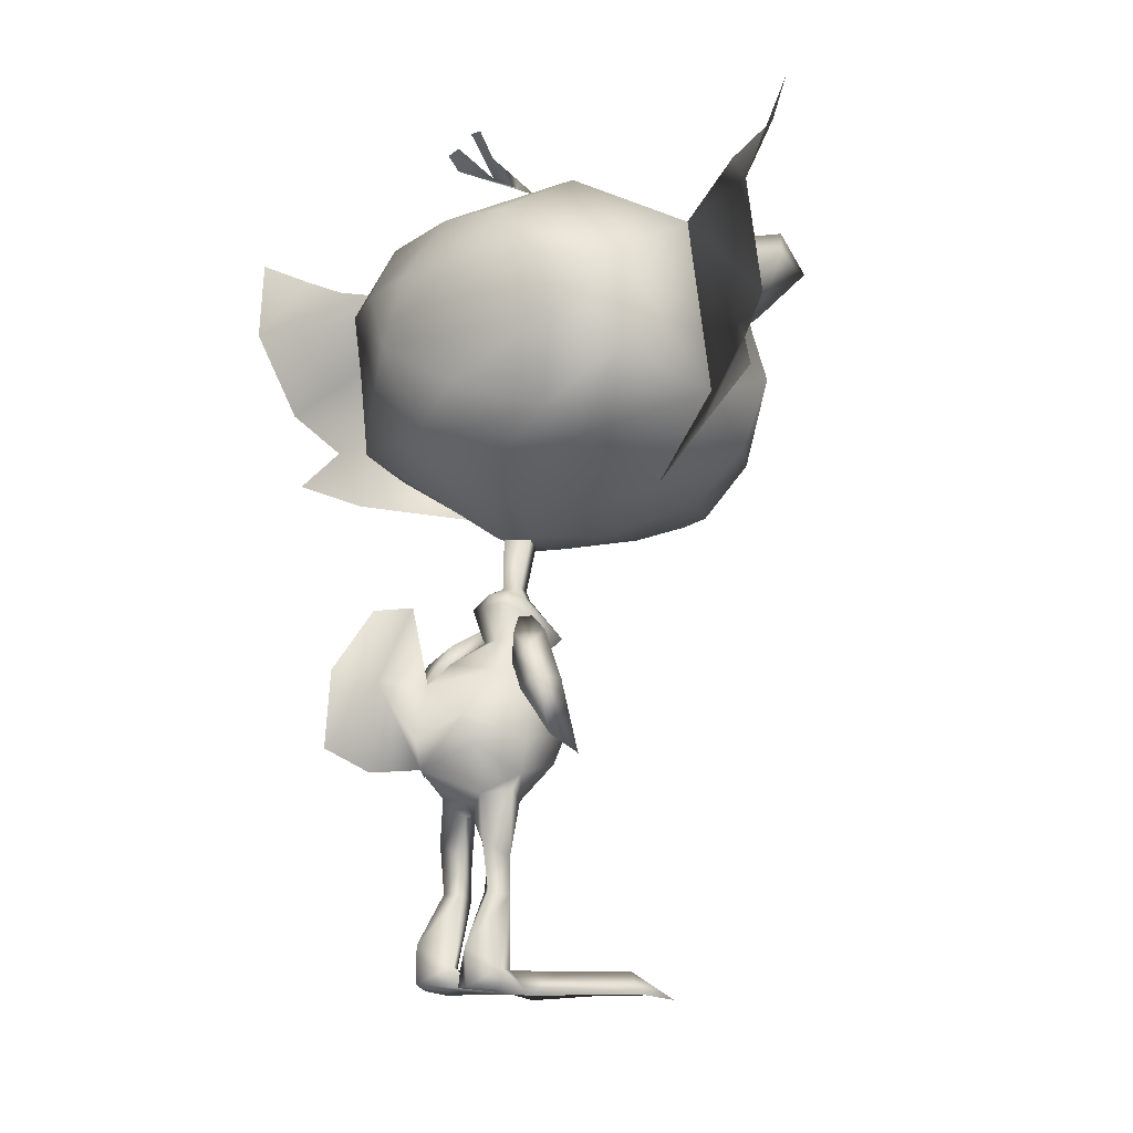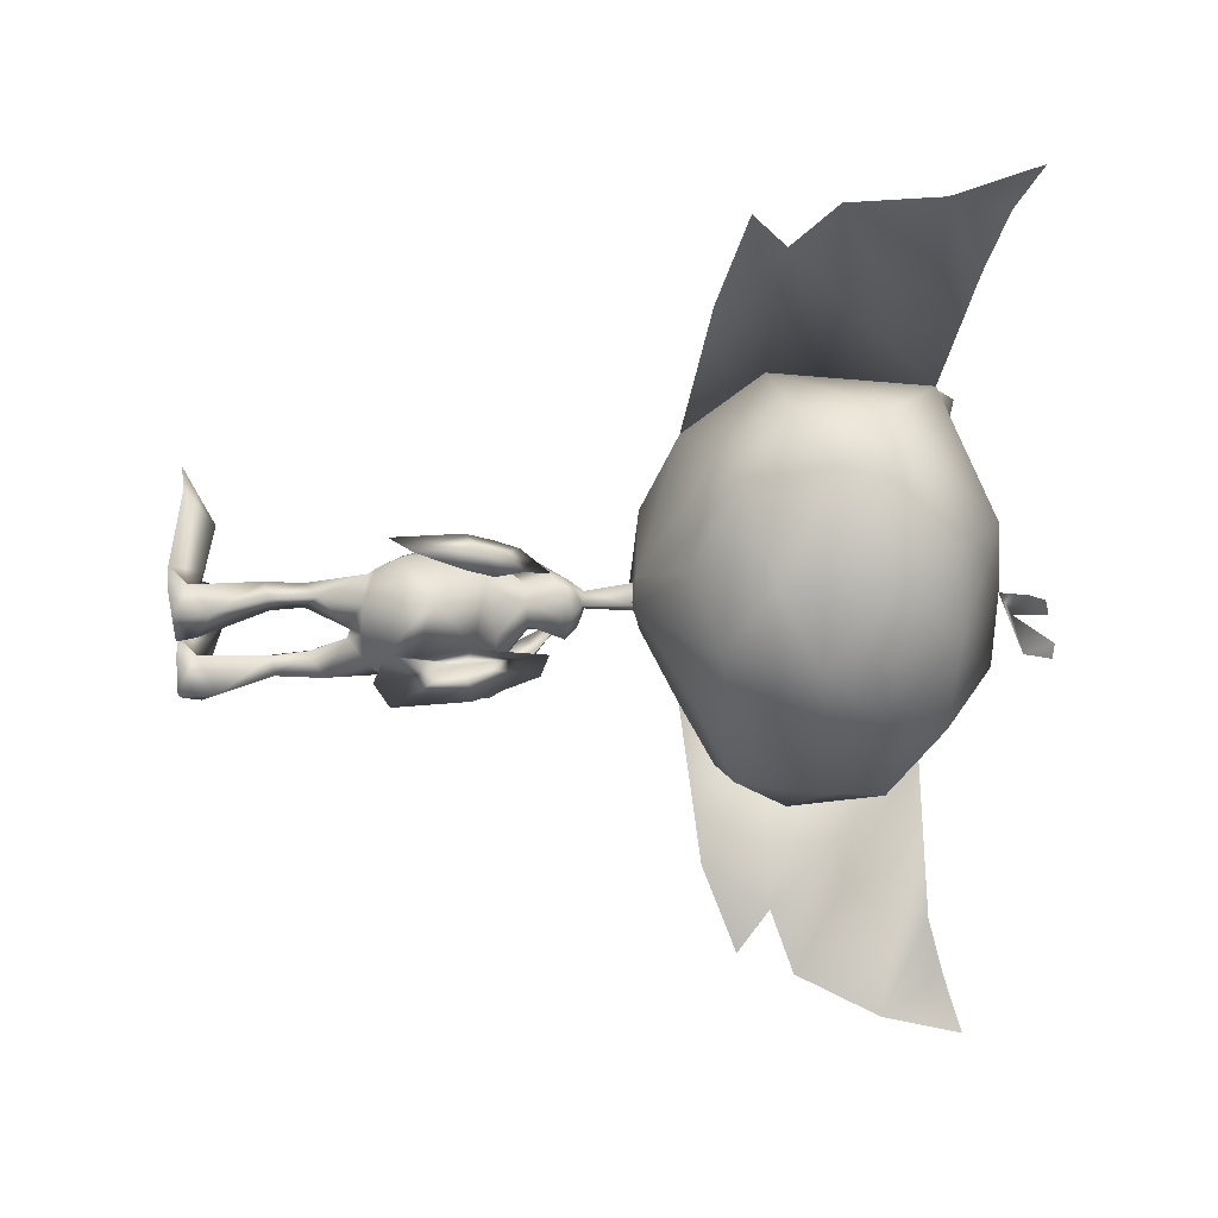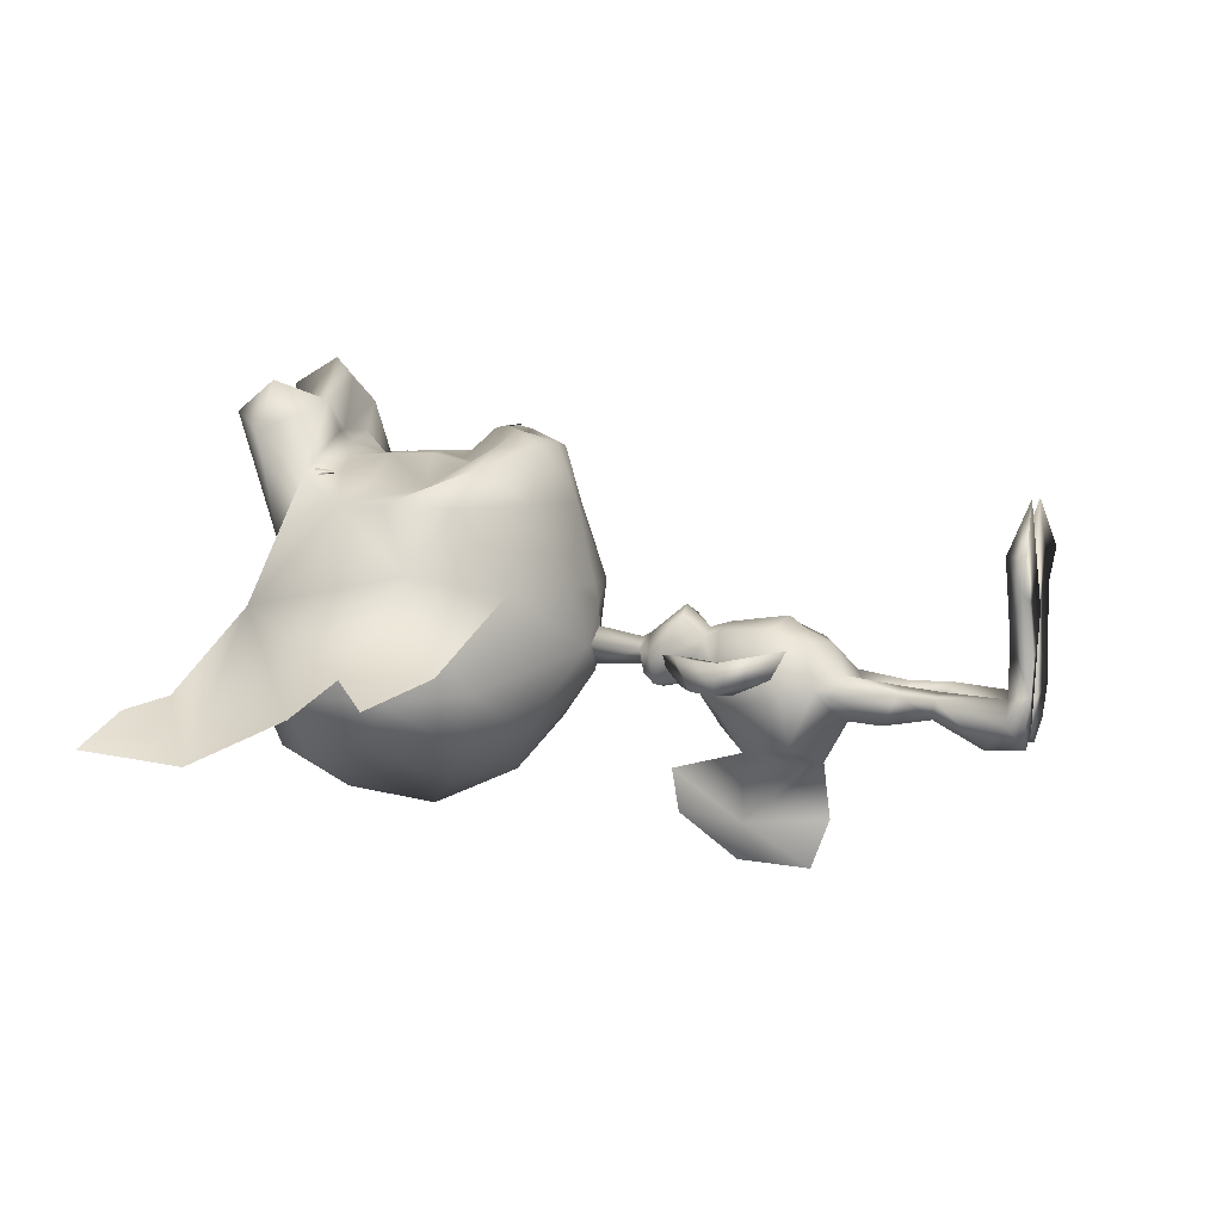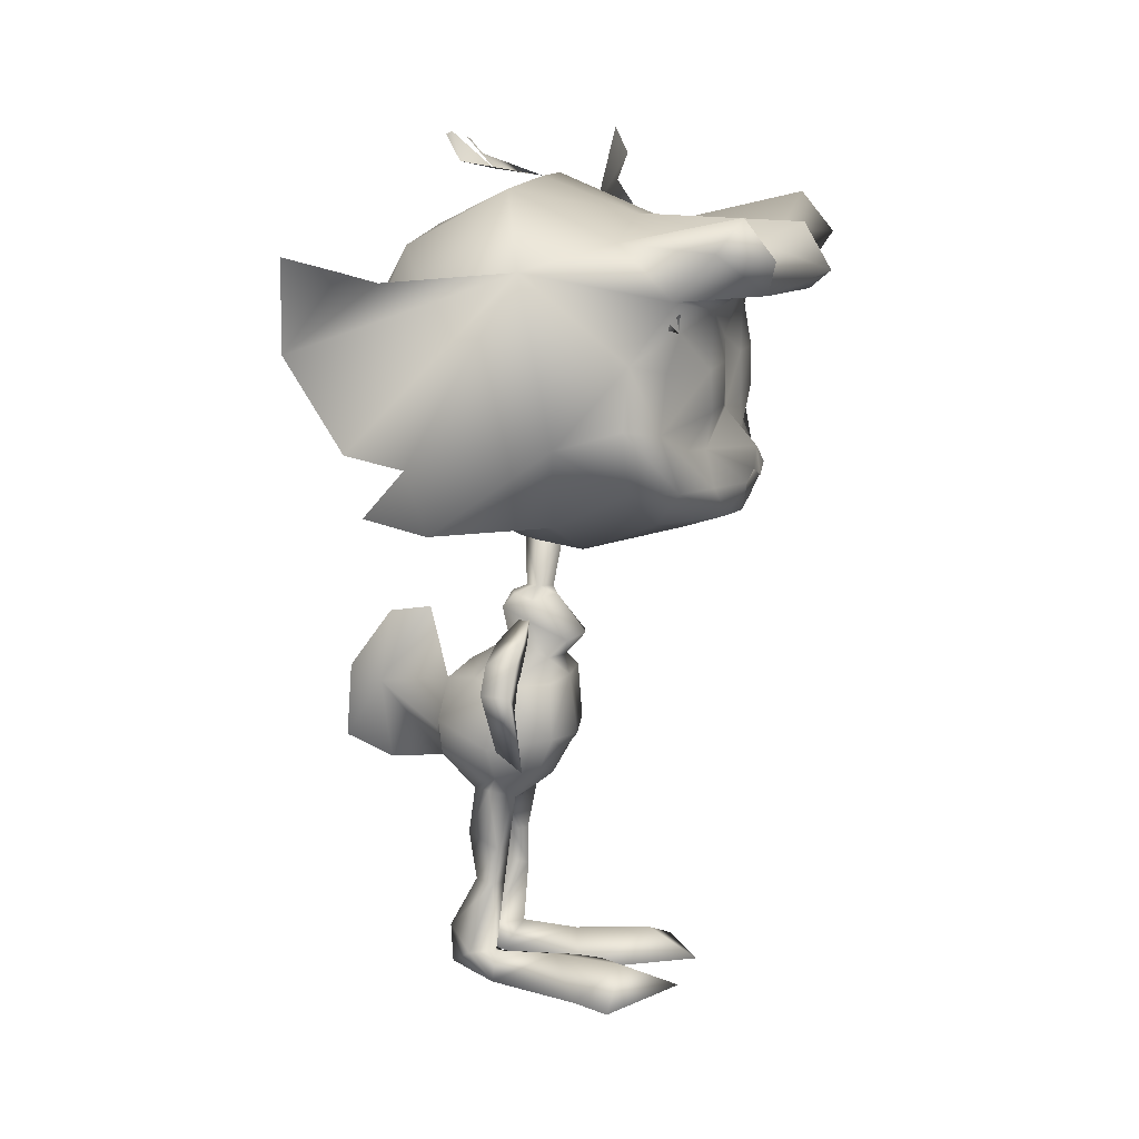
<metadata>
{"format":"obj","ext":"obj","renderer":"f3d","projection":"perspective","resolution":1024,"background":"white","views":[{"elev":-11.4,"azim":-125.3,"up":"+Y"},{"elev":-64.5,"azim":93.1,"up":"+Z"},{"elev":4.3,"azim":-72.3,"up":"+Z"},{"elev":11.6,"azim":-71.9,"up":"+Y"}]}
</metadata>
<code>
o Pike_Arm_L_Plane.002
v 0.7372 4.931 -2.045
v 0.765 4.695 -1.624
v 0.5937 5.138 -1.414
v 1.109 4.912 -1.535
v 1.097 5.09 -1.98
v 0.8697 5.282 -1.339
v 0.6874 5.359 -1.808
v 0.3419 5.737 -1.178
v 0.9427 4.522 -2.209
v 1.263 3.77 -2.183
v 0.9706 4.287 -1.788
v 1.381 3.364 -1.85
v 1.315 4.503 -1.699
v 1.303 4.682 -2.144
f 3 1 2
f 3 2 4
f 3 7 1
f 1 7 5
f 4 6 3
f 7 6 5
f 4 5 6
f 6 7 8
f 7 3 8
f 6 8 3
f 10 12 11
f 10 11 9
f 11 12 13
f 9 14 10
f 14 13 10
f 10 13 12
f 14 4 13
f 4 14 5
f 13 4 11
f 4 2 11
f 11 2 9
f 2 1 9
f 9 1 14
f 1 5 14
o Pike_Arm_R_Plane.001
v -0.8774 4.893 -1.742
v -0.8676 4.804 -1.267
v -0.6609 5.278 -1.225
v -1.193 5.059 -1.221
v -1.223 5.088 -1.699
v -0.9226 5.456 -1.175
v -0.789 5.37 -1.659
v -0.3665 5.904 -1.216
v -1.112 4.468 -1.748
v -1.452 3.785 -1.455
v -1.102 4.379 -1.273
v -1.546 3.511 -1.001
v -1.428 4.634 -1.227
v -1.458 4.663 -1.705
f 17 16 15
f 17 18 16
f 17 15 21
f 15 19 21
f 18 17 20
f 21 19 20
f 18 20 19
f 20 22 21
f 21 22 17
f 20 17 22
f 24 25 26
f 24 23 25
f 25 27 26
f 23 24 28
f 28 24 27
f 24 26 27
f 28 27 18
f 18 19 28
f 27 25 18
f 18 25 16
f 25 23 16
f 16 23 15
f 23 28 15
f 15 28 19
o PikeBody_Plane
v 0.1005 7.163 -1.056
v 0.02992 6.204 -1.174
v 0.1945 6.08 -1.502
v 0.2301 5.995 -1.205
v 0.3216 5.882 -1.659
v 0.2823 5.311 -1.325
v 0.3936 5.695 -1.205
v 0.3383 5.417 -0.5904
v 0.2492 5.091 -0.9354
v 0.07002 5.327 -1.613
v 0.6163 4.784 -2.034
v 0.9116 4.741 -1.508
v 0.6087 4.771 -0.7876
v 0.8232 3.626 -2.514
v 0.8421 3.136 -1.76
v 0.6535 3.437 -0.9397
v 0.6744 3.9 -0.7419
v 1.012 3.555 -1.75
v 0.713 4.08 -2.612
v 0.4261 2.932 -2.117
v 0.521 2.877 -1.439
v 0.004247 2.619 -1.978
v 0.6277 2.015 -1.681
v 0.5673 2.27 -2.068
v 0.4244 2.022 -1.584
v 0.2834 2.006 -1.813
v 0.6999 1.439 -1.709
v 0.552 1.5 -2.004
v 0.4394 1.416 -1.578
v 0.2864 1.491 -1.863
v 0.8887 0.3692 -2.105
v 0.5589 0.723 -2.475
v 0.6042 0.3773 -1.717
v 0.03833 0.4045 -2.168
v 0.853 0.05842 -2.127
v 0.5417 0.1399 -2.495
v 0.01743 0.09316 -2.232
v 1.009 0.01253 -1.648
v -0.09953 0.08383 -1.848
v 0.4898 0.3785 -0.774
v 1.616 0.0951 -0.09953
v -0.4457 0.02103 -0.4279
v 0.7421 0.4234 0.401
v 1.755 0.00338 0.4564
v 0.4899 0.07647 1.252
v 0.1747 4.497 -3.795
v 0.7807 3.013 -1.802
v -0.153 6.963 -1.405
v -0.424 7.139 -1.056
v -0.1516 6.932 -0.8027
v -0.1131 6.168 -1.402
v -0.2633 6.192 -1.174
v -0.1161 6.182 -0.9604
v -0.4132 6.077 -1.502
v -0.1095 6.066 -1.64
v -0.4479 5.992 -1.205
v -0.5383 5.878 -1.659
v -0.1082 5.848 -1.737
v -0.1092 6.053 -0.8989
v -0.4936 5.306 -1.325
v -0.6085 5.69 -1.205
v -0.5504 5.412 -0.5904
v -0.1063 5.465 -0.4321
v -0.1045 5.081 -0.7866
v -0.4582 5.087 -0.9354
v -0.2942 5.331 -1.632
v -0.1033 4.915 -2.335
v -0.8202 4.771 -2.034
v -1.115 4.721 -1.508
v -0.09951 4.561 -2.744
v -0.1019 4.766 -0.6949
v -0.09216 3.817 -0.5781
v -0.8126 4.759 -0.7876
v -1.003 3.607 -2.514
v -0.9861 3.213 -1.645
v -0.8291 3.422 -0.9397
v -0.08615 3.271 -2.846
v -0.0907 3.71 -2.947
v -0.08692 3.527 -0.7965
v -0.8605 3.885 -0.7419
v -1.192 3.714 -1.697
v -0.902 4.063 -2.612
v -0.5914 2.921 -2.117
v -0.08482 3.142 -0.9841
v -0.6343 2.844 -1.426
v -0.18 2.617 -1.979
v -0.07935 2.701 -1.542
v -0.08183 2.853 -2.089
v -0.7672 1.992 -1.69
v -0.7396 2.228 -2.168
v -0.5616 1.977 -1.566
v -0.4376 1.994 -1.849
v -0.8411 1.418 -1.739
v -0.7246 1.468 -2.05
v -0.5686 1.401 -1.638
v -0.4458 1.462 -1.937
v -1.07 0.3272 -2.062
v -0.7793 0.6659 -2.478
v -0.8053 0.3227 -1.701
v -0.2323 0.3625 -2.201
v -1.026 0.02424 -2.039
v -0.7597 0.0582 -2.451
v -0.2095 0.06885 -2.229
v -1.192 -0.05953 -1.627
v -0.09043 0.0613 -1.84
v -0.6804 0.3298 -0.7593
v -1.789 -0.01868 -0.07615
v 0.2761 0.01839 -0.4237
v -0.9264 0.3623 0.418
v -1.91 -0.09886 0.4887
v -0.6445 0.02917 1.267
v -0.1114 5.706 -3.025
v -0.08509 3.168 -3.728
v -0.09922 4.533 -3.826
v -0.1102 5.589 -3.714
v -0.08825 3.473 -4.507
v -0.1003 4.638 -4.417
v -0.3723 4.491 -3.795
v -0.9314 2.994 -1.762
v 1.792 9.147 1.38
v -0.2549 9.134 1.811
v 0.2317 8.112 2.272
v 2.927 9.473 1.171
v 2.513 10.31 1.153
v 0.4738 7.653 2.014
v 1.87 8.322 1.692
v 1.742 11.1 1.612
v 1.235 7.652 1.131
v 2.51 8.446 1.104
v 2.941 9.126 0.117
v 2.766 11.67 -0.3664
v 0.8764 7.093 -0.1401
v 1.628 10.5 1.615
v 0.4952 10.75 1.867
v 0.2872 11 2.247
v 1.024 11.81 0.5768
v 2.121 7.779 -0.176
v 2.394 8.313 -1.685
v 0.1859 7.004 -1.11
v 3.043 9.476 -1.78
v 2.971 10.92 -1.68
v 0.8022 12.53 -1.151
v 1.111 11.71 -2.681
v 2.256 10.87 -2.725
v 2.396 9.993 -2.512
v 2.254 8.625 -2.462
v 0.8263 7.814 -2.377
v 1.811 11.82 2.254
v 0.7143 11.04 2.73
v 0.3449 11.76 2.479
v 1.452 11.68 3.04
v 1.394 12.28 2.561
v 0.1627 9.937 1.937
v 0.9047 9.942 1.911
v 0.2399 9.312 1.934
v 0.8636 9.311 1.917
v 0.08928 8.293 2.34
v 5.325 9.45 -1.188
v 6.29 11.62 -2.297
v 5.836 12.61 -1.579
v 6.604 13.02 -2.04
v 4.51 8.356 -1.223
v 5.96 8.933 -1.559
v 6.086 10.21 -1.652
v 0.8746 9.073 -3.205
v 0.728 10.75 -3.346
v 1.816 10.9 1.665
v 2.018 10.74 1.59
v 1.959 10.82 1.611
v 1.73 10.93 1.697
v 0.0662 12.85 -2.164
v 4.88 12.2 -1.468
v -0.3135 10.24 1.808
v -2.285 8.964 1.383
v -1.015 8.604 1.728
v -0.2276 8.573 2.302
v -0.6424 8.072 2.272
v -3.452 9.177 1.171
v -3.106 10.06 1.155
v -0.841 7.592 2.014
v -0.1811 7.568 2.079
v -2.293 8.129 1.692
v -2.419 10.91 1.612
v -0.3392 10.98 2.063
v -0.2211 8.432 2.193
v -0.1655 7.243 1.139
v -1.598 7.521 1.131
v -2.942 8.194 1.104
v -3.417 8.849 0.117
v -3.494 11.38 -0.3664
v -1.173 7.004 -0.1401
v -0.1536 6.961 -0.1523
v -2.102 10.43 1.618
v -1.145 10.68 1.867
v -0.9647 10.94 2.247
v -0.2119 8.234 1.928
v -1.773 11.68 0.5768
v -0.3872 12.02 0.4578
v -2.492 7.565 -0.176
v -0.125 6.96 -1.513
v -2.814 8.07 -1.685
v -0.4936 6.972 -1.11
v -0.1266 6.905 -0.4461
v -3.569 9.168 -1.78
v -3.519 10.66 -1.68
v -1.619 12.42 -1.151
v -0.4118 12.55 -1.021
v -0.377 11.8 -2.695
v -1.851 11.57 -2.681
v -2.912 10.63 -2.725
v -2.974 9.74 -2.512
v -2.708 8.354 -2.462
v -1.207 7.72 -2.377
v -0.1865 7.687 -2.432
v -2.558 11.62 2.254
v -1.394 10.94 2.73
v -0.3515 11.25 3.425
v -1.093 11.7 2.479
v -0.384 11.95 3.017
v -0.3388 10.97 3.1
v -0.3459 11.13 2.269
v -2.188 11.51 3.04
v -2.186 12.12 2.561
v -0.743 9.895 1.937
v -1.47 9.841 1.914
v -0.7614 9.265 1.934
v -1.382 9.207 1.917
v -0.5172 8.264 2.34
v -0.2067 8.122 2.362
v -5.814 8.883 -1.188
v -7.237 10.57 -2.297
v -6.961 11.64 -1.579
v -7.796 11.9 -2.04
v -4.894 7.805 -1.223
v -6.386 8.306 -1.559
v -6.776 9.218 -1.652
v -0.2127 8.242 -3.123
v -1.335 8.924 -3.205
v -0.2766 9.63 -3.723
v -1.38 10.65 -3.346
v -0.3288 10.76 -3.424
v -2.46 10.71 1.665
v -2.647 10.54 1.59
v -2.596 10.62 1.611
v -2.377 10.75 1.697
v -0.911 12.77 -2.164
v -0.4163 12.65 -1.804
v -5.934 11.41 -1.468
v 1.969 9.902 1.408
v -2.323 9.882 1.49
v 1.114 8.225 1.96
v -1.537 8.114 2.005
v 1.128 8.723 1.736
v 0.4011 8.697 1.9
v -1.578 8.654 1.602
v -0.6383 13.2 -2.392
v -0.1889 13.11 -2.325
v -0.8977 13.17 -2.392
v 0.06324 13.07 -2.355
v -0.1199 6.865 -1.031
f 46 45 44
f 47 42 105
f 45 107 44
f 47 105 106
f 44 43 46
f 44 107 112
f 42 47 46
f 46 43 42
f 109 104 108
f 110 105 102
f 108 104 107
f 110 106 105
f 104 109 103
f 104 112 107
f 102 109 110
f 109 102 103
f 184 148 182
f 161 162 182
f 181 162 201
f 162 181 182
f 183 181 149
f 149 181 201
f 204 257 185
f 255 253 202
f 278 253 221
f 221 253 222
f 252 201 222
f 222 253 252
f 254 149 252
f 149 201 252
f 149 254 203
f 203 254 255
f 204 256 257
f 161 182 277
f 182 148 277
f 253 278 202
f 184 281 148
f 203 255 283
f 149 282 183
f 184 183 282
f 184 282 281
f 202 283 255
f 150 224 213
f 184 182 183
f 181 183 182
f 150 185 224
f 185 204 224
f 195 198 161
f 196 197 161
f 205 213 224
f 255 254 253
f 252 253 254
f 205 224 256
f 256 224 204
f 270 221 273
f 271 272 221
f 76 30 79
f 78 30 29
f 76 29 30
f 78 81 30
f 50 53 49
f 50 48 52 54
f 49 115 50
f 115 116 50
f 48 50 116
f 49 53 51
f 50 54 53
f 54 56 58
f 51 56 52
f 54 57 53
f 53 55 51
f 57 62 61
f 55 61 59
f 58 60 62
f 55 60 56
f 54 52 56
f 51 55 56
f 54 58 57
f 53 57 55
f 57 58 62
f 55 57 61
f 58 56 60
f 55 59 60
f 62 64 65
f 59 64 60
f 66 63 59
f 59 61 66
f 65 67 62
f 62 67 61
f 67 68 61
f 66 68 69
f 69 73 70
f 66 69 70
f 70 67 66
f 67 65 66
f 66 65 63
f 64 63 65
f 72 71 73
f 70 71 68
f 69 71 72
f 69 72 73
f 70 73 71
f 69 68 71
f 62 60 64
f 59 63 64
f 67 70 68
f 66 61 68
f 49 51 75
f 52 75 51
f 52 48 75
f 76 79 80
f 78 77 80
f 76 80 77
f 78 80 81
f 114 113 119
f 114 120 118 111
f 113 114 115
f 115 114 116
f 111 116 114
f 113 117 119
f 114 119 120
f 120 124 122
f 117 118 122
f 120 119 123
f 119 117 121
f 123 127 128
f 121 125 127
f 124 128 126
f 121 122 126
f 120 122 118
f 117 122 121
f 120 123 124
f 119 121 123
f 123 128 124
f 121 127 123
f 124 126 122
f 121 126 125
f 128 131 130
f 125 126 130
f 132 125 129
f 125 132 127
f 131 128 133
f 128 127 133
f 133 127 134
f 132 135 134
f 135 136 139
f 132 136 135
f 136 132 133
f 133 132 131
f 132 129 131
f 130 131 129
f 138 139 137
f 136 134 137
f 135 138 137
f 135 139 138
f 136 137 139
f 135 137 134
f 128 130 126
f 125 130 129
f 133 134 136
f 132 134 127
f 113 147 117
f 118 117 147
f 118 147 111
f 148 154 151
f 153 150 209
f 150 213 209
f 153 154 279
f 214 153 209
f 153 214 156
f 154 153 156
f 157 151 154
f 154 156 157
f 152 151 158
f 165 158 157
f 156 165 157
f 214 160 156
f 214 220 160
f 151 152 148
f 152 155 161
f 161 155 162
f 212 201 162
f 162 163 212
f 156 160 165
f 151 157 158
f 167 160 231
f 220 231 160
f 160 167 165
f 167 166 165
f 158 165 166
f 166 167 175
f 228 175 167
f 242 175 228
f 279 148 281
f 162 155 163
f 149 203 204
f 202 206 210
f 208 209 205
f 205 209 213
f 208 280 210
f 214 209 208
f 208 215 214
f 210 215 208
f 216 210 206
f 210 216 215
f 207 217 206
f 227 216 217
f 215 216 227
f 214 215 219
f 214 219 220
f 206 202 207
f 207 221 211
f 221 222 211
f 212 222 201
f 222 212 223
f 215 227 219
f 206 217 216
f 230 231 219
f 220 219 231
f 219 227 230
f 230 227 229
f 217 229 227
f 229 241 230
f 228 230 241
f 242 228 241
f 256 204 203
f 203 205 256
f 222 223 211
f 152 277 148
f 161 277 152
f 202 278 207
f 207 278 221
f 203 280 205
f 279 150 153
f 280 208 205
f 210 280 202
f 154 148 279
f 283 280 203
f 149 204 282
f 185 282 204
f 185 150 282
f 279 282 150
f 279 281 282
f 280 283 202
f 167 288 228
f 230 228 288
f 288 231 230
f 288 167 231
f 76 77 29
f 29 77 78
f 74 106 105
f 98 74 140
f 74 98 106
f 141 74 105
f 144 74 141
f 145 74 144
f 140 74 143
f 143 74 145
f 98 140 142 106
f 106 142 141 105
f 140 143 145 142
f 142 145 144 141
f 146 105 106
f 98 140 146
f 146 106 98
f 141 105 146
f 144 141 146
f 145 144 146
f 140 143 146
f 143 145 146
f 158 159 152
f 152 159 155
f 155 159 164
f 155 164 163
f 235 170 236
f 171 236 170
f 170 169 171
f 169 172 171
f 169 168 173
f 169 173 172
f 174 173 168
f 168 166 174
f 175 174 166
f 177 163 155
f 178 245 177
f 247 245 178
f 248 177 245
f 226 178 164
f 247 178 226
f 163 249 212
f 163 177 249
f 177 248 249
f 164 176 155
f 179 177 176
f 155 176 177
f 180 179 176
f 179 178 177
f 179 180 178
f 176 164 180
f 180 164 178
f 158 186 159
f 159 186 192
f 188 200 187
f 189 188 187
f 158 165 190
f 186 158 190
f 190 191 186
f 159 192 187
f 175 242 265
f 193 174 265
f 175 265 174
f 267 193 265
f 174 193 173
f 193 267 173
f 194 173 267
f 173 194 172
f 172 194 171
f 236 171 194
f 269 236 194
f 194 267 269
f 187 200 159
f 217 207 218
f 207 211 218
f 211 225 218
f 211 225 223
f 235 236 234
f 237 234 236
f 234 237 233
f 233 237 238
f 233 239 232
f 233 238 239
f 240 232 239
f 232 240 229
f 241 229 240
f 244 211 223
f 246 244 245
f 247 246 245
f 248 245 244
f 226 225 246
f 247 226 246
f 223 212 249
f 223 249 244
f 244 249 248
f 225 211 243
f 250 243 244
f 211 244 243
f 251 243 250
f 250 244 246
f 250 246 251
f 243 251 225
f 251 246 225
f 217 218 258
f 218 264 258
f 260 259 276
f 261 259 260
f 217 262 227
f 258 262 217
f 262 258 263
f 218 259 264
f 241 265 242
f 266 265 240
f 241 240 265
f 267 265 266
f 240 239 266
f 266 239 267
f 268 267 239
f 239 238 268
f 238 237 268
f 236 268 237
f 269 268 236
f 268 269 267
f 259 218 276
f 79 30 31
f 79 31 83
f 32 31 30
f 31 32 33
f 31 33 83
f 33 86 83
f 30 81 87
f 32 30 87
f 35 36 37
f 36 91 92
f 92 37 36
f 87 36 32
f 35 32 36
f 87 91 36
f 86 38 94
f 86 33 38
f 39 95 38
f 38 95 94
f 35 38 33
f 34 38 35
f 37 34 35
f 38 34 39
f 39 98 95
f 37 92 99
f 99 45 41
f 99 41 37
f 37 40 34
f 34 40 39
f 37 41 40
f 40 41 45
f 45 100 107
f 98 39 47
f 39 40 46
f 40 45 46
f 98 47 106
f 99 100 45
f 39 46 47
f 42 48 105
f 112 49 44
f 49 112 115
f 48 116 105
f 44 49 43
f 42 43 48
f 43 49 75
f 43 75 48
f 79 82 80
f 79 83 82
f 84 80 82
f 82 85 84
f 82 83 85
f 85 83 86
f 80 87 81
f 84 87 80
f 89 93 90
f 90 92 91
f 92 90 93
f 87 84 90
f 89 90 84
f 87 90 91
f 86 94 85
f 96 94 95
f 89 85 94
f 88 89 94
f 93 89 88
f 94 96 88
f 96 95 98
f 93 99 92
f 99 101 108
f 99 93 101
f 93 88 97
f 88 96 97
f 93 97 101
f 97 108 101
f 108 107 100
f 98 110 96
f 96 109 97
f 97 109 108
f 98 106 110
f 99 108 100
f 96 110 109
f 102 105 111
f 112 104 113
f 113 115 112
f 111 105 116
f 104 103 113
f 102 111 103
f 103 147 113
f 103 111 147
f 33 32 35
f 85 89 84
f 168 158 166
f 158 169 159
f 158 168 169
f 164 159 170
f 169 170 159
f 164 170 226
f 170 235 226
f 275 199 235
f 232 229 217
f 217 218 233
f 217 233 232
f 225 234 218
f 233 218 234
f 225 226 234
f 234 226 235
f 275 235 274
f 274 284 275
f 275 285 199
f 286 284 274
f 199 285 287

</code>
